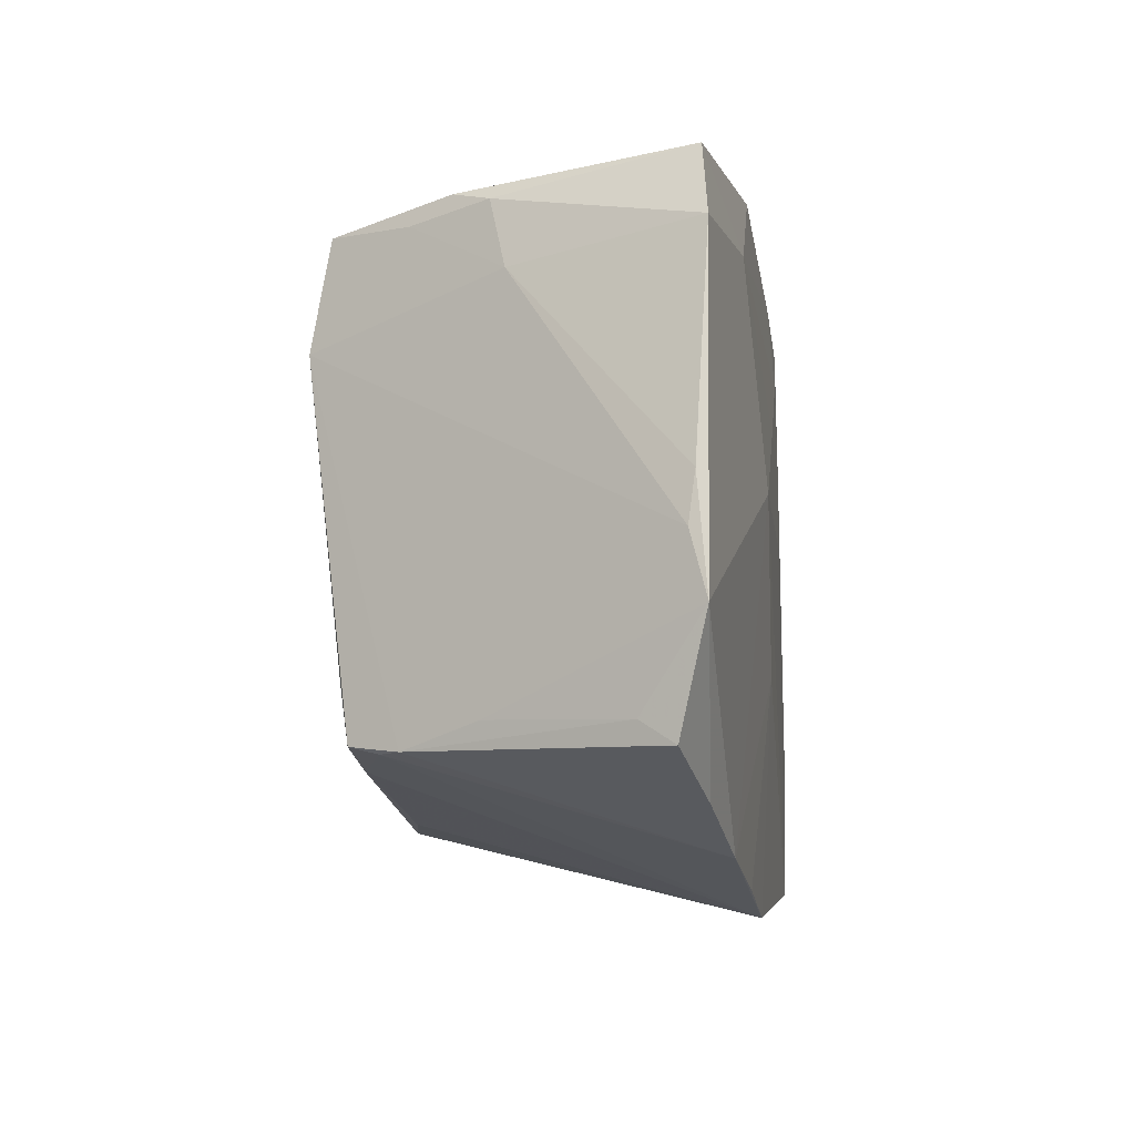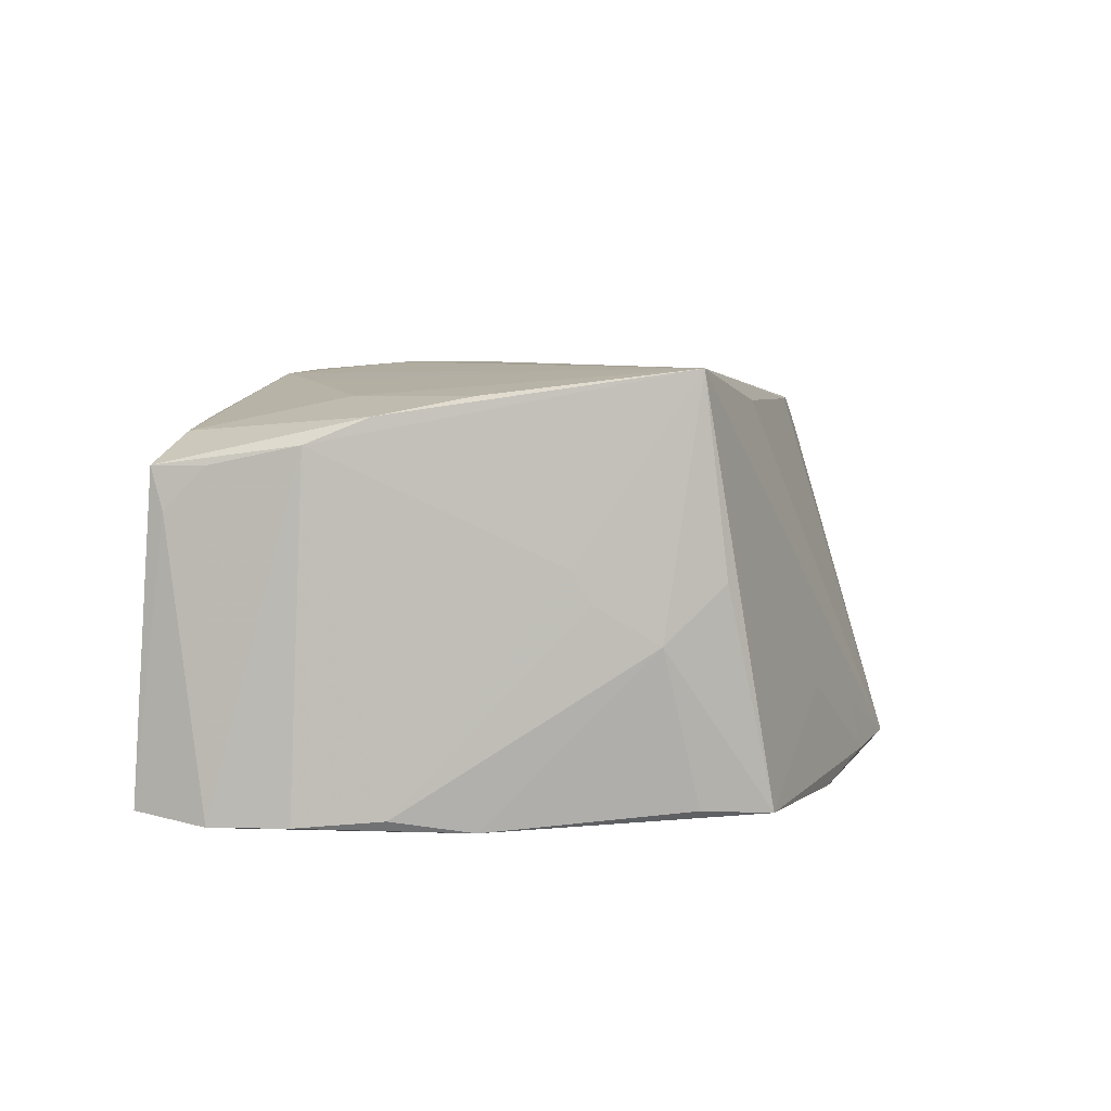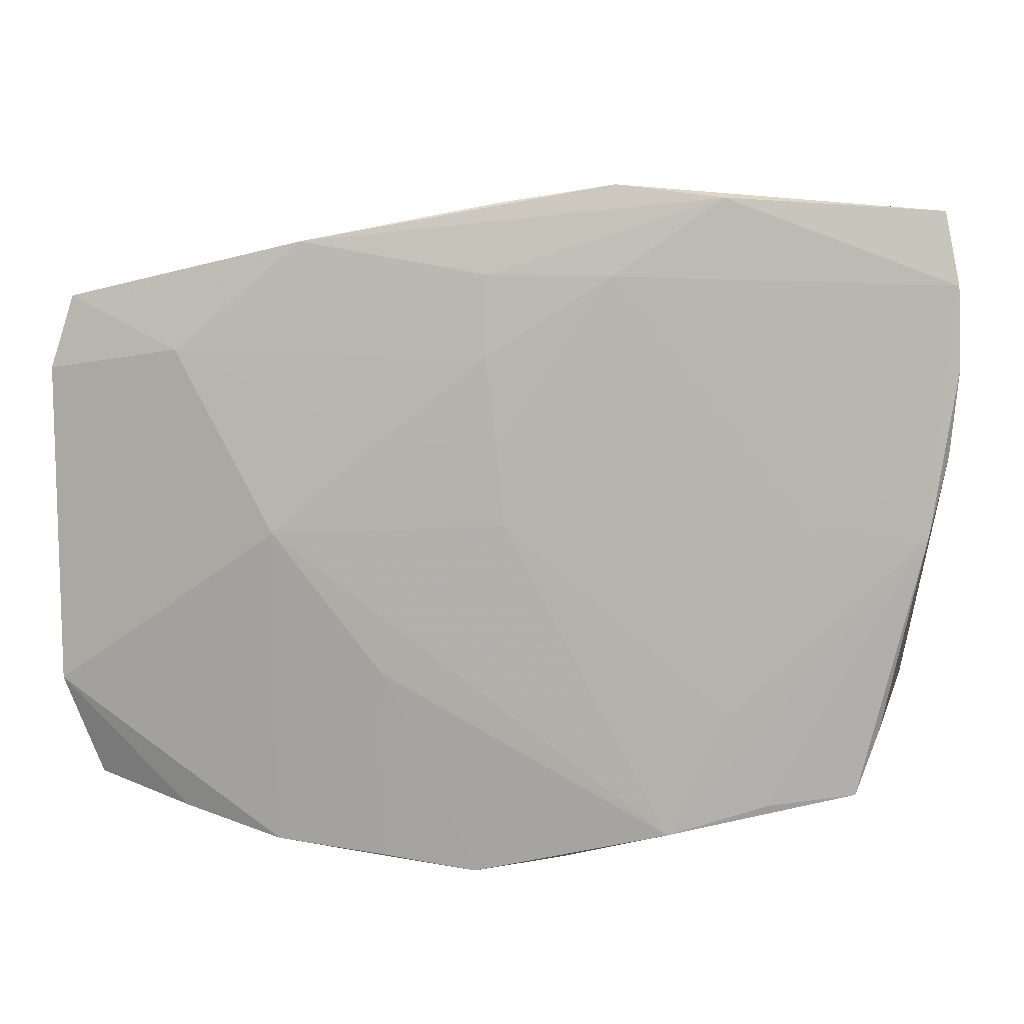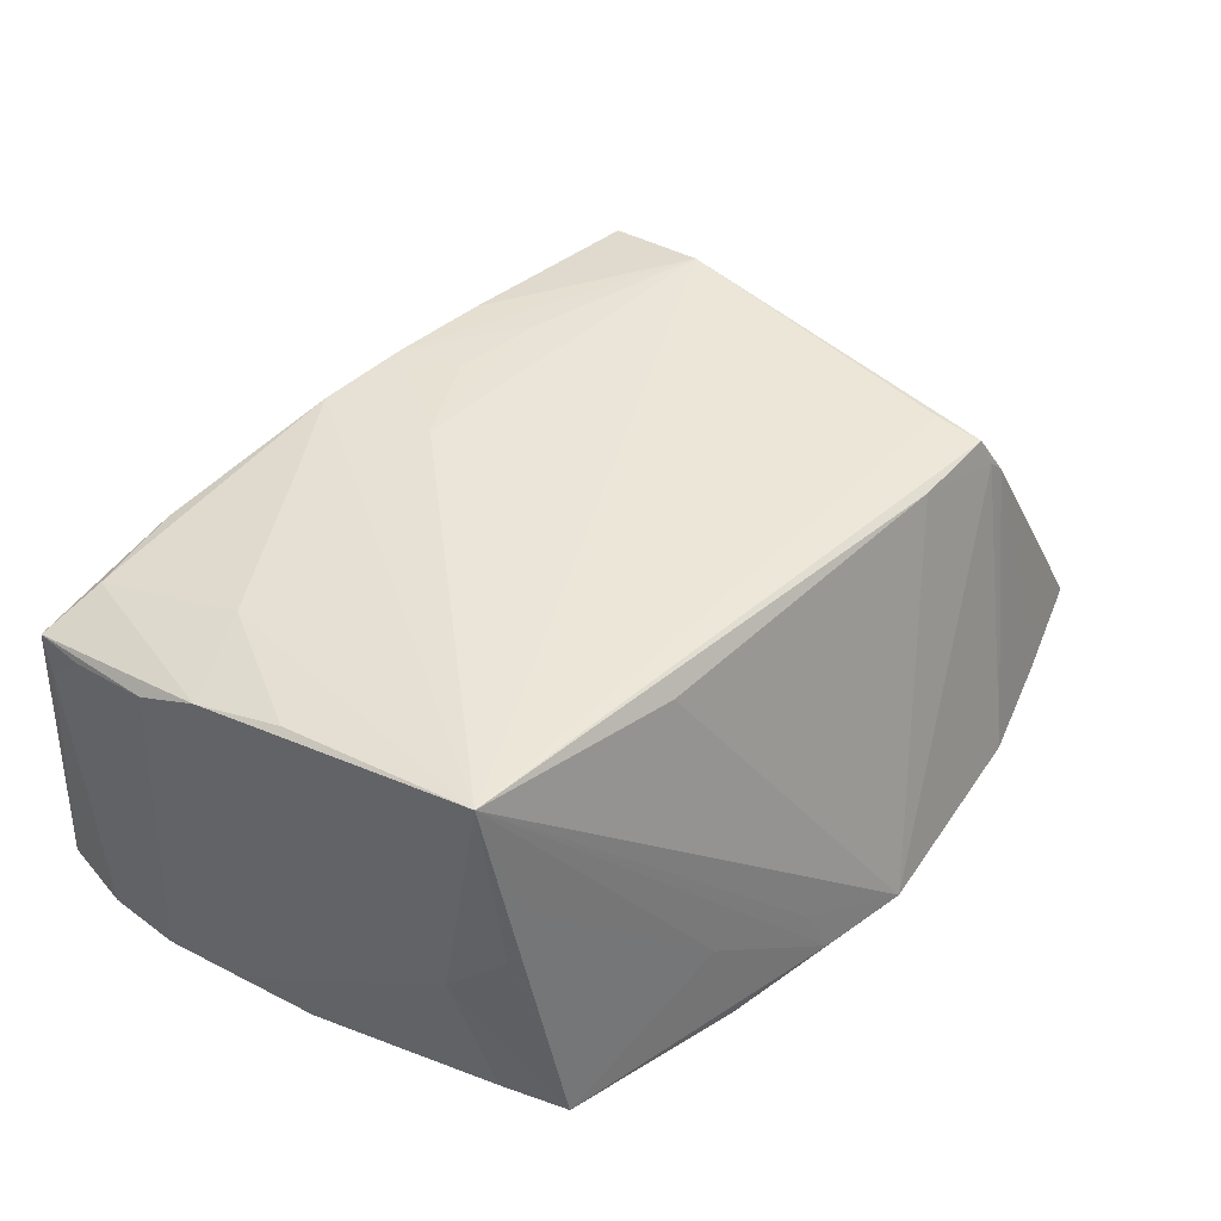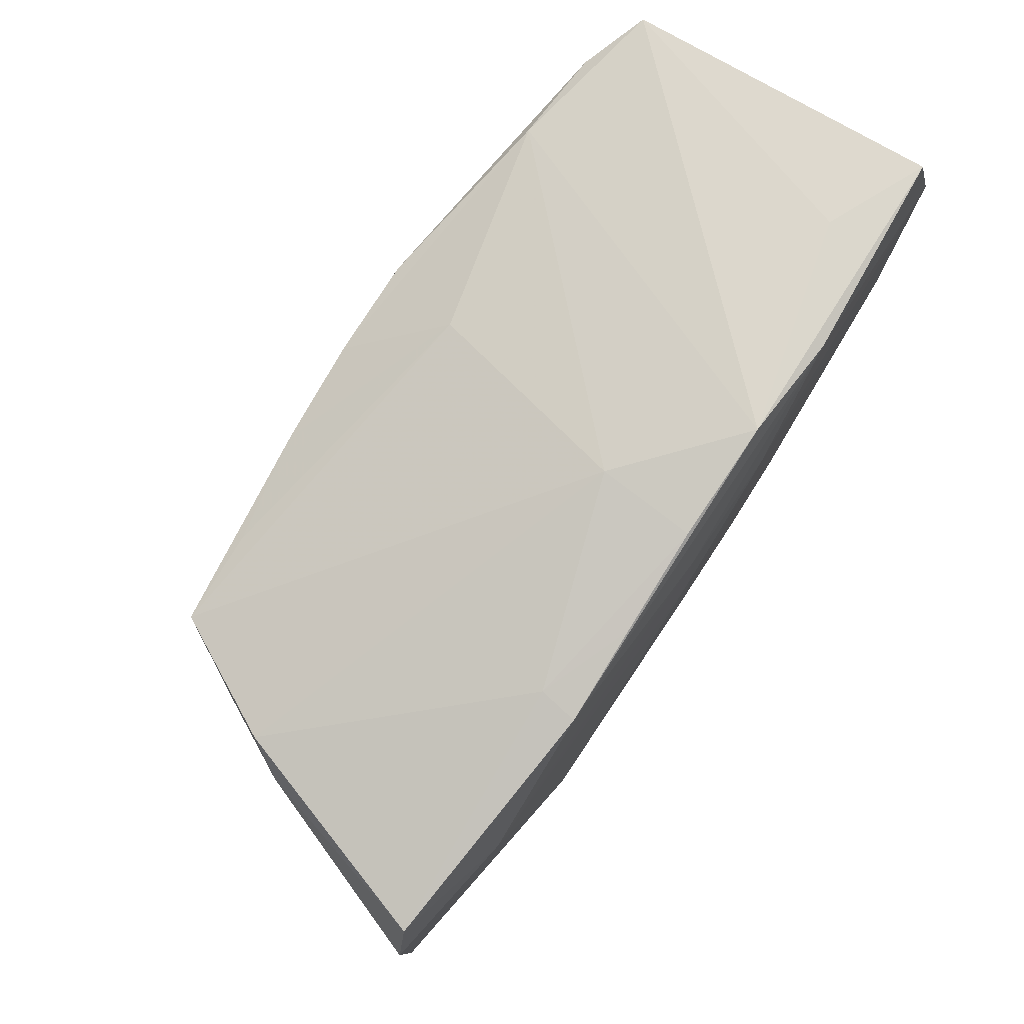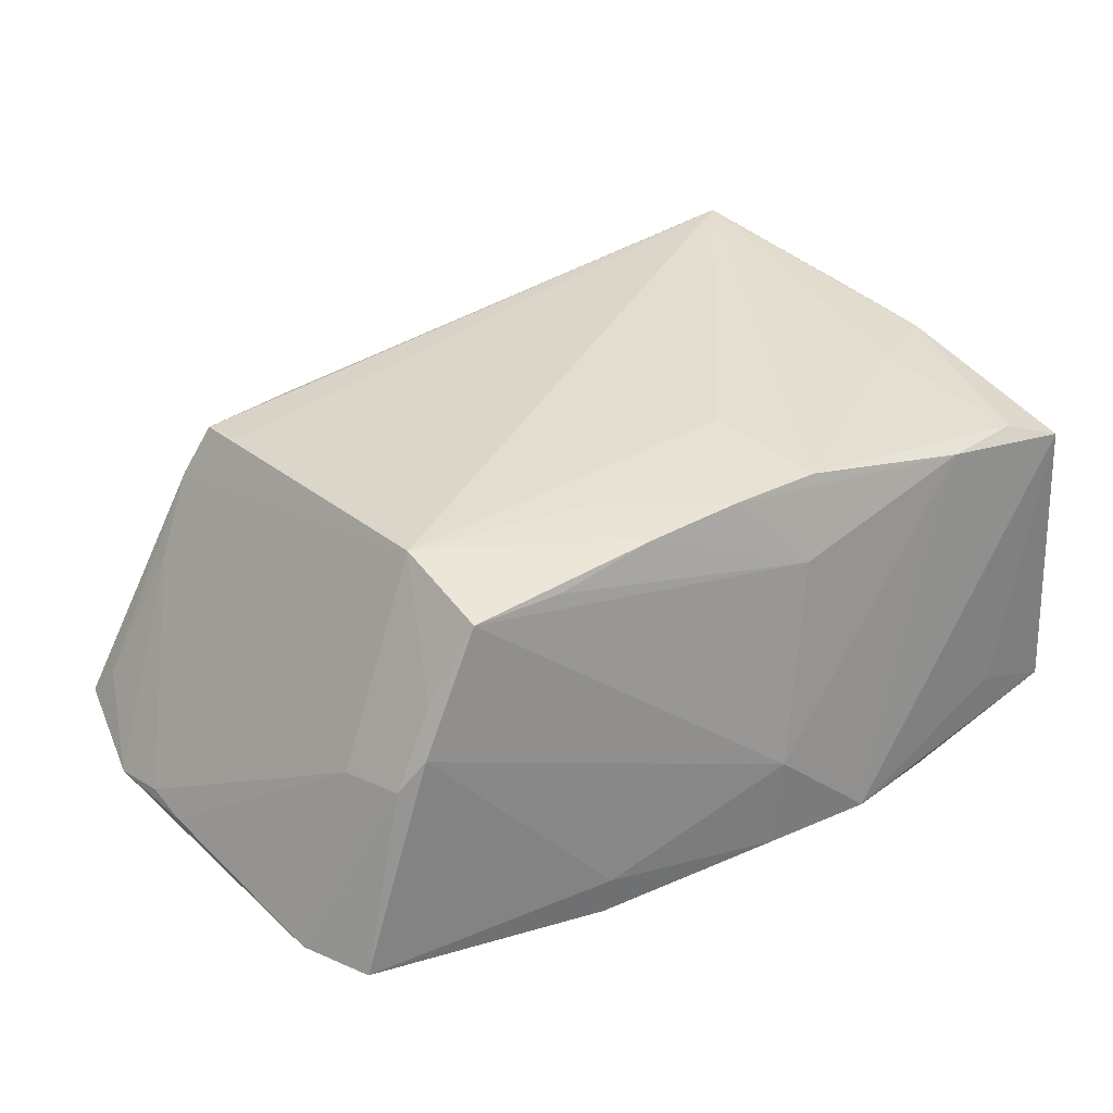
<metadata>
{"format":"obj","ext":"obj","renderer":"f3d","projection":"perspective","resolution":1024,"background":"white","views":[{"elev":-16.2,"azim":95.1,"up":"+Y"},{"elev":5.5,"azim":-81.8,"up":"+Z"},{"elev":7.3,"azim":-172.7,"up":"+Y"},{"elev":44.6,"azim":-50.9,"up":"+Z"},{"elev":78.3,"azim":121.7,"up":"+Y"},{"elev":35.8,"azim":139.3,"up":"+Z"}]}
</metadata>
<code>
v 0.04364 0.02297 0.01458
v -0.0359 0.0361 -0.01515
v 0.0255 0.03223 -0.01518
v -0.0421 -0.02681 0.003772
v -0.0333 -0.000701 -0.02236
v -0.04697 0.009367 0.02088
v 0.0163 0.01805 0.02571
v -0.04539 -0.01099 0.005165
v 0.03528 -0.02368 0.02188
v 0.03578 -0.0294 0.02099
v 0.02471 -0.02968 0.0211
v 0.05746 -0.01404 -0.01394
v 0.02778 0.0257 0.02327
v -0.01918 -0.03547 -0.01019
v 0.05758 -0.02129 -0.01574
v -0.004497 0.03173 0.01549
v 0.04414 -0.0288 0.006703
v 0.05371 -0.03366 -0.01262
v -0.0047 -0.04045 -0.01977
v -0.02406 -0.02246 -0.02233
v 0.005988 -0.04275 -0.0194
v 0.01709 -0.04143 -0.01853
v -0.0287 -0.03308 -0.02156
v -0.0104 0.02802 -0.02236
v 0.03034 -0.04023 -0.01716
v -0.02878 0.03216 0.02004
v -0.04899 0.02704 -0.022
v -0.04739 0.03533 -0.02077
v 0.01676 -0.01875 -0.02109
v 0.03832 0.02434 0.02353
v 0.00422 0.0188 -0.02225
v -0.04524 -0.01304 0.001613
v -0.04801 0.01655 0.01793
v 0.05236 -0.03083 -0.008809
v 0.01513 0.02649 0.02486
v 0.004023 0.02814 -0.02169
v -0.04439 -0.02033 -0.00269
v 0.03727 0.01182 0.02579
v -0.02282 0.03684 -0.02176
v 0.01672 0.008867 -0.02183
v -0.03619 0.01384 0.02272
v -0.01709 -0.03688 -0.02198
v 0.04168 0.01922 -0.01937
v -0.005736 0.01476 0.02609
v -0.03874 -0.03161 -0.02081
v 0.02976 -0.00226 -0.02127
v -0.006811 -0.039 -0.01378
v 0.002876 0.008141 -0.02236
v 0.04228 -0.037 -0.01515
v 0.003355 0.02762 0.0251
v 0.003035 0.03633 -0.01983
v -0.04133 -0.02402 -0.02031
v -0.01043 0.03838 -0.02044
v -0.04935 0.01787 -0.02173
v -0.03976 0.03107 0.01903
v 0.001799 0.03608 -0.008498
v 0.04599 0.0253 0.009827
v -0.01724 -0.02776 0.02191
v 0.0486 0.02347 0.00571
v 0.04964 0.01554 0.004011
v -0.04705 0.03299 0.01572
v 0.002142 -0.0006183 -0.02234
v 0.03898 -0.03069 0.01534
v -0.04487 -0.0009928 0.02295
v -0.04839 0.007843 -0.02089
v -0.04756 0.03157 0.01098
v 0.01519 0.03406 -0.01974
v -0.007721 0.02866 0.0247
v -0.04284 -0.02432 0.02579
v 0.02637 0.03193 -0.0197
v 0.03686 -0.03047 0.0176
v -0.04629 -0.001261 -0.02231
v 0.005097 0.01994 0.02572
v -0.04762 0.0269 0.01574
v 0.05521 0.02546 -0.01573
v -0.03962 -0.02731 0.009862
v 0.05782 -0.008524 -0.01472
v 0.05782 0.01682 -0.0163
v -0.01692 0.02364 0.0241
f 42 46 29
f 15 46 78
f 25 46 15
f 25 29 46
f 69 38 44
f 62 46 42
f 62 48 46
f 10 38 9
f 9 69 10
f 38 69 9
f 6 61 33
f 33 69 6
f 6 69 64
f 64 41 6
f 69 41 64
f 26 61 55
f 55 61 6
f 6 41 55
f 20 5 48
f 48 62 20
f 20 62 42
f 46 48 40
f 43 78 46
f 46 40 43
f 48 5 24
f 78 43 75
f 75 43 70
f 15 12 17
f 17 12 38
f 63 38 10
f 63 17 38
f 79 41 69
f 79 55 41
f 1 30 38
f 44 38 7
f 7 73 44
f 15 78 77
f 77 12 15
f 19 45 42
f 19 47 69
f 69 47 21
f 47 19 21
f 21 19 42
f 42 29 21
f 27 24 72
f 72 24 5
f 5 20 72
f 72 20 42
f 69 32 37
f 54 33 27
f 27 72 54
f 8 32 69
f 69 33 8
f 31 40 48
f 48 24 31
f 31 43 40
f 78 75 59
f 34 18 15
f 15 17 34
f 34 63 18
f 17 63 34
f 49 63 25
f 18 63 49
f 49 25 15
f 15 18 49
f 68 69 44
f 68 79 69
f 26 55 68
f 55 79 68
f 3 75 70
f 16 56 26
f 30 56 16
f 45 19 14
f 14 19 69
f 69 21 58
f 25 63 71
f 71 21 25
f 71 63 10
f 29 25 22
f 22 21 29
f 25 21 22
f 42 45 23
f 23 72 42
f 45 72 23
f 45 69 4
f 4 37 45
f 69 37 4
f 52 72 45
f 45 37 52
f 52 37 72
f 74 33 61
f 61 66 74
f 27 33 74
f 74 66 27
f 33 54 65
f 65 8 33
f 32 8 65
f 65 37 32
f 72 37 65
f 65 54 72
f 39 24 27
f 36 31 24
f 36 39 70
f 24 39 36
f 70 43 36
f 43 31 36
f 60 1 38
f 60 59 1
f 38 12 60
f 12 77 60
f 60 77 78
f 78 59 60
f 73 7 50
f 44 73 50
f 50 68 44
f 50 7 38
f 26 68 50
f 50 16 26
f 57 56 30
f 57 3 56
f 75 3 57
f 57 59 75
f 30 1 57
f 1 59 57
f 76 69 45
f 45 14 76
f 76 14 69
f 10 69 11
f 69 58 11
f 11 58 21
f 11 71 10
f 21 71 11
f 28 39 27
f 27 66 28
f 28 66 61
f 61 2 28
f 70 39 53
f 53 61 26
f 26 56 53
f 53 2 61
f 53 28 2
f 39 28 53
f 38 30 35
f 35 50 38
f 16 50 35
f 70 53 51
f 56 3 51
f 51 53 56
f 30 16 13
f 13 35 30
f 16 35 13
f 67 3 70
f 70 51 67
f 67 51 3

</code>
